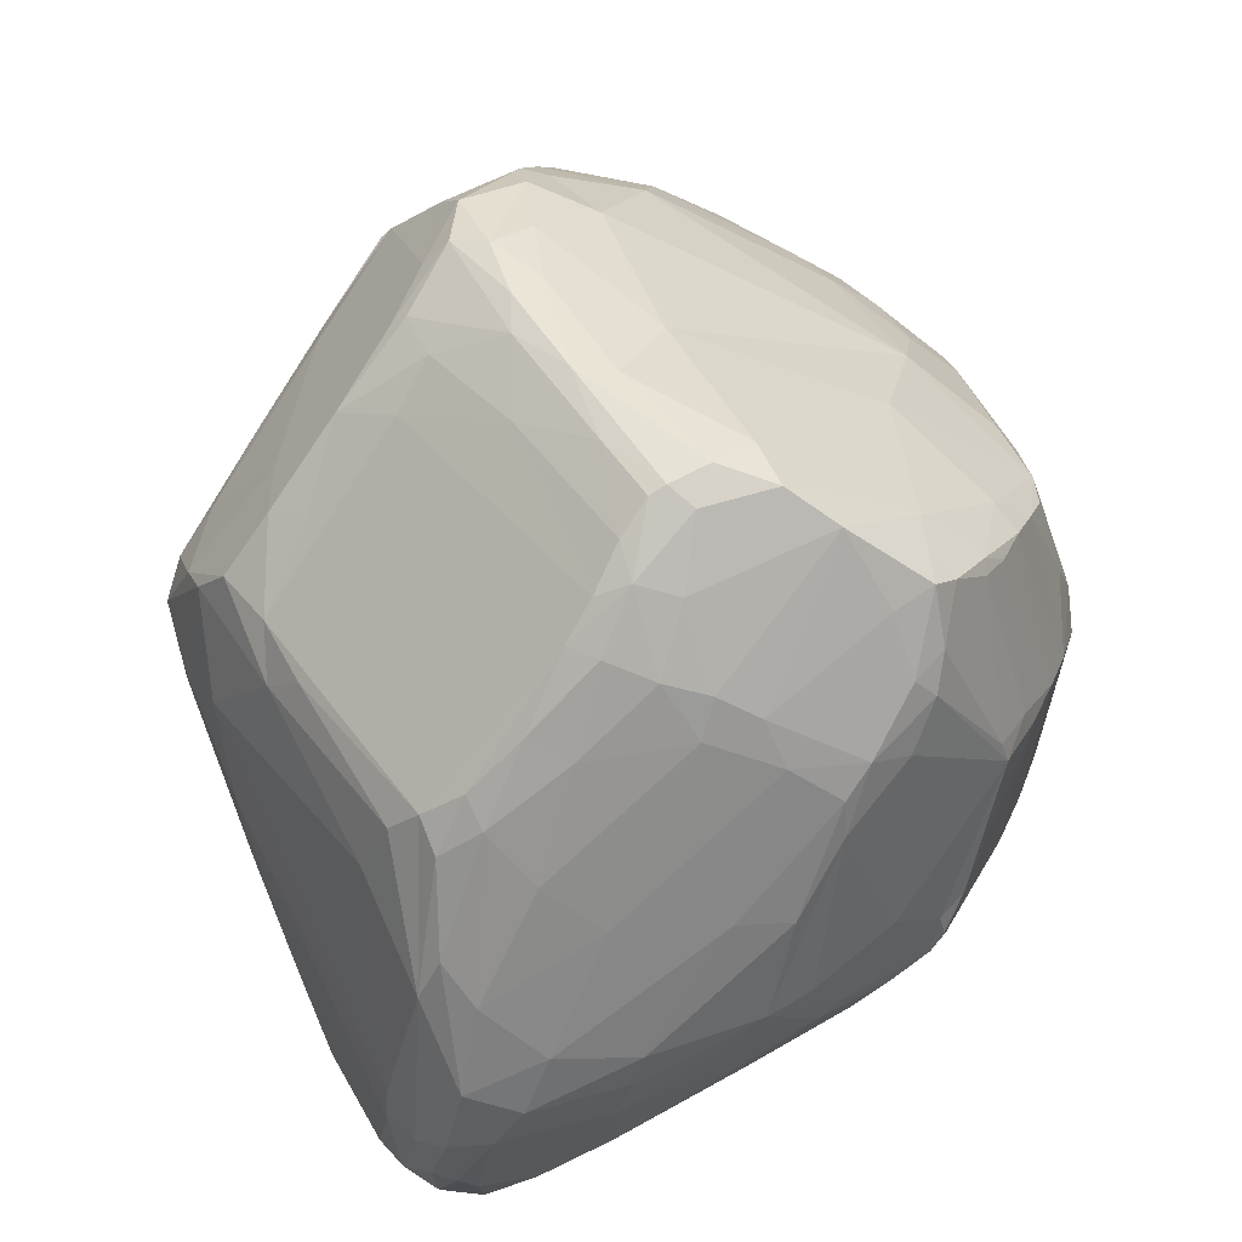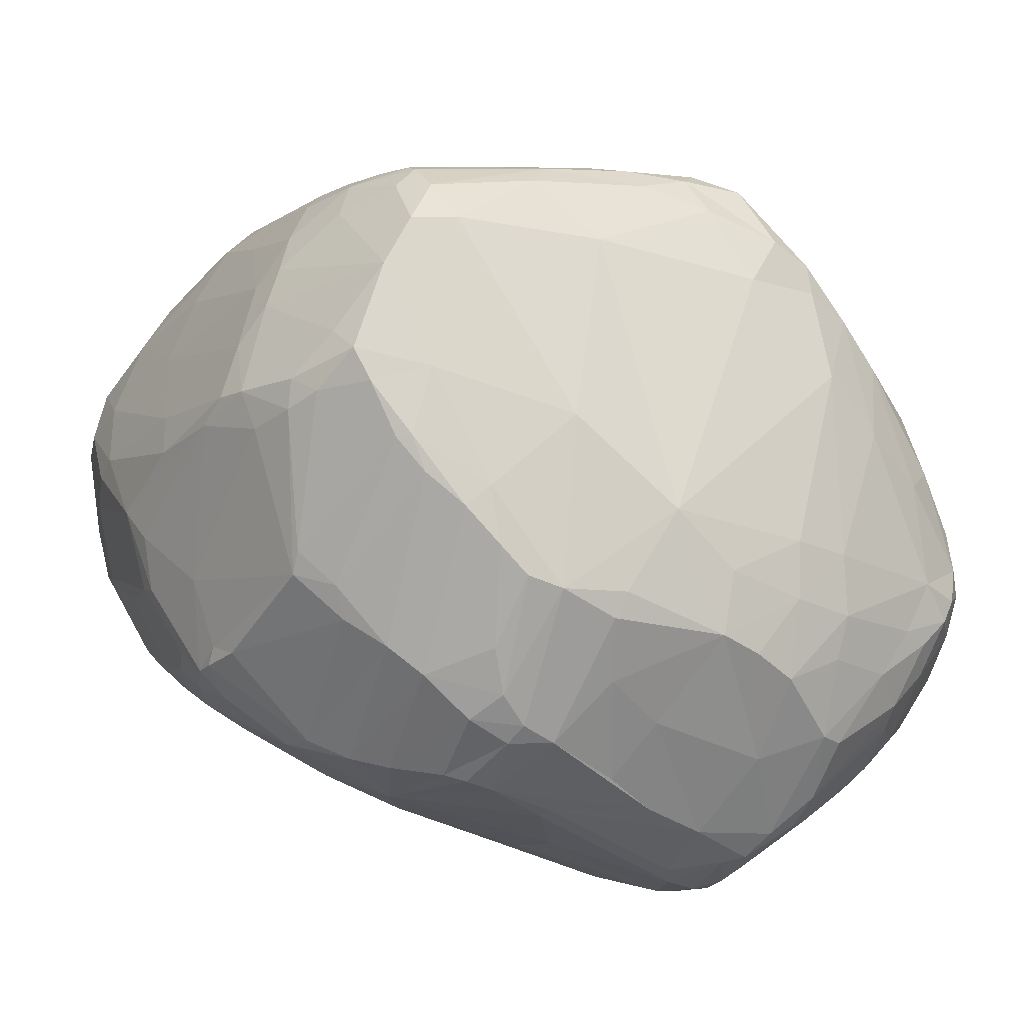
<metadata>
{"format":"obj","ext":"obj","renderer":"f3d","projection":"perspective","resolution":1024,"background":"white","views":[{"elev":63.4,"azim":-3.9,"up":"+Y"},{"elev":32.6,"azim":89.0,"up":"+Y"}]}
</metadata>
<code>
o Cube_Cube.003
v 0.09203 0.6449 0.6475
v -0.127 0.5882 -0.4948
v 0.1441 0.2854 0.9009
v 0.4669 -0.0982 0.795
v -0.5335 -0.8335 0.7764
v -0.9561 0.06725 0.2706
v -0.551 0.3479 -0.6258
v -0.6473 -0.09511 1.049
v -0.6726 -0.8476 0.4336
v -0.6911 -0.8194 0.5364
v -0.2045 -0.9833 0.2687
v -0.1068 -0.9813 0.178
v 0.2439 -0.887 -0.03476
v -0.9911 0.1756 0.03084
v -0.2117 -0.3097 1.107
v 0.3581 -0.84 -0.1187
v 0.4495 -0.6618 0.07569
v 0.07297 -0.4491 0.907
v -0.5661 -0.883 0.6349
v 0.2208 -0.9357 -0.2325
v -0.4043 0.6804 -0.4804
v -0.04168 0.8123 0.4782
v -0.3689 -0.4102 1.143
v -0.713 -0.7086 0.7893
v -0.01202 0.8964 0.3465
v -0.5675 0.2204 0.9775
v -0.1564 -1.038 -0.0452
v -0.4787 -0.4998 1.146
v -0.1971 0.7523 0.5614
v -0.5984 -0.1338 1.137
v -0.2518 0.775 -0.2327
v -0.3306 0.4289 0.8588
v -0.4713 -0.6199 1.082
v 0.3697 0.4827 0.6644
v 0.2794 -0.9118 -0.1882
v -0.06097 0.9137 0.3027
v 0.1926 -0.3618 0.885
v -0.7824 -0.5431 0.8087
v 0.3564 -0.14 0.8709
v -0.4761 0.6899 -0.1297
v -0.4262 0.7132 -0.3671
v -0.7301 0.4692 0.07758
v -0.09502 0.9022 0.3175
v -0.347 -0.9382 0.5138
v -0.8179 -0.5552 0.2647
v 0.2788 -0.3507 0.8285
v -0.2162 0.8396 0.001982
v 0.1321 0.5631 0.7129
v -0.4122 -0.8404 0.7796
v -0.1505 0.8616 0.3786
v -0.5144 -0.9388 0.2775
v -0.3847 -0.9903 -0.007701
v -0.5299 -0.9271 0.2099
v -0.4051 -0.7459 0.9365
v -0.258 -0.6583 0.9443
v -0.4811 -0.8939 0.654
v -0.09298 0.722 0.6
v 0.2394 -0.03869 0.9443
v -0.6344 -0.6813 0.9282
v -0.7433 -0.7216 0.4945
v -0.5686 -0.4607 1.141
v -0.1422 -1.033 -0.1832
v -0.3146 0.7838 -0.1976
v -0.5262 -0.2769 1.18
v -0.9057 0.323 0.1219
v -0.5332 -0.59 1.094
v -0.2038 0.8085 0.4625
v -0.4393 0.6125 -0.5241
v -0.669 -0.8102 0.6497
v 0.4563 -0.05232 0.7817
v -0.3628 -0.8921 0.6394
v -0.2865 -0.9628 0.4027
v 0.2894 0.5336 0.6963
v -0.6427 -0.8622 0.3513
v -0.1732 -0.5129 1.026
v 0.3401 -0.7346 0.1386
v -0.1716 0.02383 1.105
v -0.4471 -0.08683 1.171
v -0.5751 -0.2689 1.164
v -0.5453 0.4581 -0.5717
v 0.3567 -0.2418 0.8343
v -0.02296 0.6299 0.6786
v -0.3774 -0.9808 0.2881
v -0.4988 -0.9299 0.4992
v -0.3289 0.7735 0.0733
v 0.02062 -0.2155 1.022
v -0.3367 -0.6091 1.058
v 0.003947 0.6928 0.6193
v -0.07917 -0.9022 0.3061
v -0.1201 -0.5515 0.9636
v 0.3378 0.7133 0.482
v -0.8073 0.4282 0.04417
v -0.6356 -0.4068 1.104
v -0.3828 0.01369 1.147
v 0.439 -0.1325 0.819
v 0.02339 0.9158 0.2647
v -0.2693 0.6143 -0.5596
v -0.3159 -1.019 0.002102
v 0.2007 -0.06548 0.9665
v -0.6353 -0.8813 0.4648
v -0.2072 0.3374 0.9172
v 0.03017 -0.1629 1.027
v -0.2682 -1.015 0.1315
v -0.3392 0.6459 0.6552
v -0.2123 -0.09813 1.122
v 0.2774 -0.2456 0.8861
v 0.1809 0.07172 0.9585
v -0.487 -0.3408 1.175
v -0.5475 0.6368 -0.2335
v 0.7172 -0.3536 0.02854
v -0.9912 -0.08894 -0.1941
v 0.6728 0.3664 0.1182
v 0.1824 -0.6865 -0.7444
v 0.3744 0.6141 0.5766
v -0.1696 0.8678 0.1802
v 0.2062 -0.8507 -0.5301
v 0.1777 -0.5234 -0.8855
v -0.8477 0.2218 -0.2526
v 0.08041 -0.4457 -0.9656
v 0.3544 -0.5086 -0.7762
v -0.8342 -0.1856 -0.4826
v 0.03664 -0.1436 -1.011
v 0.5771 -0.07362 -0.547
v -0.7158 -0.2649 -0.637
v 0.6288 -0.556 -0.4594
v 0.7992 -0.0796 0.1056
v -0.4523 0.5586 0.7195
v 0.08667 -0.8443 -0.6269
v 0.05099 -0.5368 -0.9411
v -0.8263 0.3577 0.2406
v -0.179 -0.9333 -0.4965
v 0.6357 -0.5875 -0.2777
v 0.6933 0.1829 -0.1337
v 0.7037 0.306 0.05877
v 0.7038 0.2711 -0.01839
v -0.6023 0.4224 0.7181
v 0.5942 0.01132 -0.4671
v -0.3492 0.7396 -0.3422
v 0.5782 -0.4006 0.3811
v 0.57 0.2865 0.5663
v -0.6199 0.0342 -0.6801
v -1.04 -0.09498 -0.07628
v 0.4149 0.6675 0.2638
v -0.2614 0.7045 -0.3944
v 0.5387 0.5602 0.3428
v 0.4581 0.06803 -0.5716
v 0.7761 -0.2031 0.1975
v 0.5408 0.5672 0.3072
v 0.1455 0.8945 0.3096
v 0.5856 0.4997 0.2798
v 0.2858 -0.473 -0.8432
v 0.7437 -0.227 -0.1311
v -0.7409 0.001051 -0.5326
v 0.4004 0.5321 -0.05486
v 0.7494 0.07477 0.29
v 0.04746 -0.3357 -1.007
v 0.5609 -0.4327 -0.6213
v -0.08999 -0.8924 -0.5938
v 0.6576 0.161 0.466
v -0.2795 -0.7306 -0.7496
v -0.005501 -0.3436 -1.006
v -0.1322 0.8356 0.4564
v 0.06525 -0.6371 -0.8683
v 0.6235 -0.2684 -0.4777
v 0.002358 -0.6594 -0.8754
v 0.3525 -0.8538 -0.4011
v 0.1272 -0.2782 -0.9908
v 0.582 -0.6921 -0.346
v 0.6297 0.4421 0.1948
v -0.5156 0.6671 -0.2317
v 0.5747 -0.5084 -0.5748
v -0.1083 -0.594 -0.9122
v 0.419 0.7175 0.4338
v 0.2925 -0.8296 -0.4963
v 0.6291 0.2341 0.4817
v -0.3324 -0.7727 -0.6409
v 0.4775 -0.7889 -0.2712
v -0.1273 0.851 0.02761
v -0.6927 0.3292 -0.4379
v 0.5801 -0.6682 -0.4138
v 0.6095 -0.6457 -0.28
v 0.5876 0.4648 0.1367
v -0.06622 -0.7748 -0.7804
v 0.2333 -0.9076 -0.3435
v -0.7618 0.3765 0.3865
v 0.7103 0.1246 0.3696
v 0.6135 -0.4981 -0.5178
v -0.01892 -0.8387 -0.6903
v 0.4186 -0.8389 -0.3187
v 0.6774 -0.4387 -0.342
v 0.1624 -0.616 -0.8274
v -1.019 0.07565 -0.06089
v 0.7908 -0.01866 0.1904
v -0.8623 -0.1428 -0.4272
v -0.5565 -0.005594 -0.7496
v -0.1131 -0.823 -0.7151
v 0.7526 0.1481 0.1316
v 0.467 0.6618 0.3974
v 0.001442 -0.4914 -0.9717
v 0.2587 -0.2994 -0.9091
v -1.042 -0.04594 -0.08604
v 0.7857 0.04429 0.1141
v -0.3185 0.7915 -0.1034
v 0.6131 0.07726 -0.3861
v 0.107 0.8755 0.2062
v 0.4677 -0.0989 -0.6699
v -0.1934 -0.79 -0.7392
v 0.4355 0.6184 0.5169
v -0.7011 -0.04538 -0.6083
v 0.3417 -0.7147 -0.5913
v -0.7596 -0.2074 -0.585
v 0.1466 -0.8028 -0.6407
v 0.5289 -0.2966 -0.6784
v 0.7201 0.02891 -0.1295
v 0.2385 0.4142 0.7914
v -0.9065 -0.16 -0.3596
v 0.4004 -0.02143 -0.6961
v 0.7129 -0.2108 0.3742
v 0.7712 -0.2336 0.1381
v 0.7924 -0.08452 0.002817
v 0.2502 0.8364 0.3684
v 0.7346 -0.3201 0.01052
v 0.7649 -0.1931 0.2489
v 0.654 0.2265 -0.1626
v -0.03061 -0.4651 -0.9792
v 0.5582 -0.2545 -0.6378
v -0.07458 -0.6802 -0.8694
v -0.9434 0.1691 -0.1129
v -0.966 -0.1265 -0.2475
v -0.1534 -0.7281 -0.8181
v 0.5167 -0.5362 -0.6135
v 0.04109 -0.7523 -0.7669
v 0.2799 -0.1524 -0.8635
v -0.2108 0.2929 -0.8108
v 0.1802 -0.1945 -0.9721
v -0.2788 0.5419 -0.6416
v 0.4583 -0.5328 0.3655
v 0.124 -0.1746 -0.9968
v -0.6421 -0.5588 1.035
v -0.02961 0.7471 -0.1233
v 0.67 -0.2174 0.4648
v -0.1135 0.04431 -0.9465
v 0.4749 0.327 -0.2826
v -0.564 0.404 -0.5888
v -0.4514 -0.3614 -0.7621
v -0.3662 -0.8349 -0.4564
v -1.028 -0.117 0.1228
v 0.02573 0.3085 0.9083
v -0.15 0.08605 1.076
v -0.6696 -0.7554 0.1809
v 0.5643 -0.256 0.6152
v -0.6848 -0.4668 1.027
v -0.08955 -1.011 -0.261
v -0.8374 -0.4333 0.6686
v -0.4989 0.06545 1.123
v 0.4189 0.5615 0.5832
v -0.873 -0.4057 0.03959
v -0.4367 0.2019 -0.7839
v 0.5082 -0.03327 0.7347
v -0.2885 0.1413 -0.8784
v 0.2386 0.4877 0.7505
v -0.5398 0.4938 0.726
v -0.2544 0.614 0.6988
v -0.5442 0.6288 -0.03778
v -0.9146 -0.2735 0.4628
v -0.6615 -0.2515 -0.6784
v 0.05312 -0.2109 -1.021
v -0.05186 -0.09137 -1.001
v -0.3795 0.1147 -0.8412
v -0.4724 -0.6013 -0.6618
v 0.3675 -0.3806 -0.8133
v 0.6951 -0.106 -0.233
v 0.7143 -0.3387 -0.2207
v -0.4701 -0.681 -0.5575
v -0.2444 0.4072 -0.7362
v -0.5142 0.4644 0.7995
v -0.1835 -0.5652 0.999
v 0.08881 0.08401 1.01
v -0.2208 0.4984 -0.65
v 0.4768 -0.416 0.534
v 0.2564 -0.2081 -0.9117
v -0.4579 0.2338 1.013
v 0.3619 -0.5705 -0.722
v -0.5663 0.4383 -0.5659
v 0.3605 -0.315 -0.8336
v -0.05552 -0.1319 -1.006
v -0.04761 -0.5966 -0.9246
v 0.08039 -0.3788 0.9447
v 0.6158 -0.2057 0.5632
v 0.3839 -0.2052 -0.7931
v -0.6416 -0.7648 0.7984
v 0.000924 0.229 -0.7923
v -0.2413 0.1308 -0.8995
v 0.3268 -0.3886 0.7366
v -0.5397 -0.1107 1.165
v 0.5183 -0.7448 -0.3847
v -0.7952 -0.2339 -0.5356
v -0.5975 -0.4156 -0.6485
v -0.6626 0.2826 0.7292
v 0.482 -0.1803 0.7616
v -0.5239 0.1333 -0.7514
v -0.4776 0.1471 -0.7874
v -0.2519 -1.018 -0.1991
v -0.367 -0.9847 -0.08956
v -0.4721 -0.948 0.08845
v 0.1618 -0.09672 -0.9253
v -0.0253 0.3789 -0.6826
v 0.5852 0.2333 0.5782
v -0.8281 0.2928 0.3512
v -0.7938 0.3966 -0.08027
v -1.024 -0.01858 0.1412
v -0.2638 -0.229 -0.8927
v -0.7073 0.352 -0.3815
v 0.6426 -0.5586 -0.4067
v 0.7975 -0.03246 0.06889
v 0.5657 -0.5599 0.000291
v -0.06847 -0.3349 -0.9887
v -0.07599 -0.4329 -0.9687
v -0.1957 -0.5818 -0.8581
v -0.9683 -0.2702 0.1656
v -0.9662 0.2248 0.0901
v -0.4245 0.5189 0.7795
v -0.52 0.3058 0.943
v 0.3553 0.06533 0.828
v -0.4795 0.6638 -0.3506
v 0.5062 0.1814 -0.4116
v 0.3031 0.08479 -0.6916
v -0.5021 -0.75 0.9272
v -0.7327 -0.6102 0.8969
v -0.6803 -0.3997 -0.5589
v -0.5266 0.3496 -0.649
v -0.1945 0.005302 -0.9327
v -0.01537 0.07475 -0.9019
v -0.6534 -0.1821 1.074
v -0.9274 -0.06818 0.4208
v -0.2267 -1.04 -0.0603
v 0.3595 0.1622 -0.5776
v -0.1058 -0.9532 -0.4587
v -0.3292 0.1254 1.081
v -0.6634 0.5598 -0.09193
v 0.4627 -0.7258 -0.4744
v -0.2579 0.7542 0.529
v -1.053 0.008762 0.005905
v -0.2665 -0.8677 -0.5522
v 0.003735 -0.9999 -0.04423
f 84 51 83
f 322 263 104
f 130 264 42
f 59 291 328
f 264 85 40
f 101 48 82
f 60 9 10
f 62 20 345
f 130 67 264
f 50 85 67
f 104 342 127
f 55 49 71
f 103 83 98
f 11 103 27
f 251 300 46
f 295 255 30
f 18 75 90
f 35 13 345
f 67 85 264
f 85 50 115
f 17 16 177
f 66 28 61
f 26 262 136
f 8 334 30
f 5 56 49
f 69 10 100
f 38 24 329
f 66 59 328
f 9 45 74
f 75 277 90
f 177 316 17
f 91 114 173
f 101 248 48
f 20 189 35
f 73 34 256
f 83 72 84
f 77 94 78
f 94 255 78
f 108 78 64
f 47 115 36
f 305 51 53
f 322 276 323
f 15 75 288
f 288 37 106
f 16 76 13
f 322 32 263
f 276 322 127
f 19 56 5
f 261 3 215
f 184 116 166
f 102 105 15
f 40 85 203
f 12 27 345
f 11 27 12
f 277 75 87
f 100 74 51
f 274 305 74
f 308 34 324
f 36 96 47
f 47 96 178
f 72 44 84
f 22 149 25
f 75 15 23
f 35 345 20
f 76 71 89
f 34 215 324
f 295 30 79
f 69 24 10
f 93 79 30
f 166 189 20
f 89 13 76
f 35 177 16
f 101 82 32
f 48 261 73
f 313 325 80
f 294 18 90
f 44 71 56
f 23 105 108
f 189 177 35
f 64 78 295
f 5 328 291
f 334 252 93
f 74 53 51
f 288 75 18
f 84 56 19
f 87 33 54
f 104 29 342
f 40 170 340
f 239 61 93
f 54 33 328
f 47 63 203
f 325 21 68
f 262 26 276
f 98 51 52
f 20 184 166
f 6 299 309
f 62 253 20
f 295 79 64
f 82 57 263
f 324 58 95
f 39 99 86
f 162 50 67
f 323 276 26
f 138 63 31
f 48 248 261
f 87 23 28
f 49 56 71
f 11 12 89
f 109 41 325
f 49 54 328
f 15 288 86
f 13 35 16
f 85 115 203
f 21 325 41
f 345 13 12
f 57 88 22
f 4 289 259
f 4 259 70
f 75 23 87
f 1 48 73
f 313 310 109
f 173 221 91
f 329 24 59
f 288 106 86
f 57 82 88
f 19 291 69
f 60 24 38
f 305 304 52
f 325 68 80
f 162 22 25
f 94 77 249
f 82 263 32
f 336 303 62
f 81 37 46
f 89 71 72
f 30 26 8
f 95 58 39
f 310 340 109
f 39 58 99
f 42 264 340
f 38 320 60
f 46 300 81
f 342 29 162
f 69 291 24
f 221 149 22
f 37 18 46
f 73 91 1
f 108 105 78
f 102 86 99
f 181 316 177
f 24 291 59
f 33 28 66
f 329 252 38
f 189 168 177
f 23 15 105
f 51 84 100
f 252 239 93
f 170 203 41
f 88 48 1
f 115 47 203
f 100 9 74
f 81 39 106
f 78 105 77
f 19 100 84
f 303 52 304
f 99 58 278
f 70 95 4
f 288 18 37
f 313 109 325
f 9 60 45
f 37 81 106
f 328 5 49
f 329 239 252
f 15 86 102
f 239 66 61
f 71 44 72
f 24 60 10
f 5 291 19
f 98 303 336
f 96 36 25
f 100 19 69
f 248 3 261
f 334 38 252
f 9 100 10
f 79 61 64
f 43 36 115
f 162 25 36
f 45 250 74
f 55 90 277
f 239 329 59
f 39 81 95
f 278 105 99
f 56 84 44
f 34 73 215
f 41 203 63
f 103 336 27
f 67 342 162
f 104 263 29
f 66 239 59
f 45 60 320
f 336 62 27
f 305 53 74
f 58 324 107
f 99 105 102
f 61 28 108
f 340 92 42
f 184 20 253
f 33 66 328
f 43 162 36
f 253 338 184
f 109 340 170
f 73 114 91
f 4 95 300
f 106 39 86
f 55 87 54
f 51 98 83
f 162 57 22
f 305 52 51
f 16 17 76
f 309 321 6
f 103 11 72
f 48 88 82
f 138 41 63
f 23 108 28
f 22 88 221
f 263 57 29
f 170 40 203
f 21 41 138
f 87 55 277
f 336 103 98
f 67 130 342
f 103 72 83
f 40 340 264
f 162 29 57
f 221 88 1
f 149 96 25
f 80 284 179
f 324 95 70
f 43 115 50
f 54 49 55
f 62 345 27
f 61 79 93
f 81 300 95
f 47 31 63
f 136 299 26
f 4 300 289
f 61 108 64
f 87 28 33
f 178 31 47
f 58 107 278
f 46 18 294
f 93 30 334
f 52 303 98
f 11 89 72
f 170 41 109
f 255 295 78
f 13 89 12
f 151 119 167
f 195 141 301
f 192 228 118
f 122 242 333
f 157 285 213
f 333 242 234
f 307 292 275
f 116 174 166
f 118 111 192
f 199 287 225
f 275 258 236
f 114 208 173
f 244 284 80
f 212 232 113
f 145 148 198
f 178 96 205
f 175 145 140
f 225 318 317
f 128 232 212
f 153 121 194
f 296 341 180
f 141 211 209
f 260 302 258
f 225 287 172
f 327 292 307
f 309 185 130
f 136 185 309
f 149 221 143
f 153 209 121
f 189 296 168
f 302 269 195
f 212 210 174
f 293 275 234
f 130 65 309
f 266 124 195
f 293 234 242
f 293 260 275
f 176 160 344
f 173 143 221
f 306 122 333
f 160 207 344
f 135 112 134
f 183 188 196
f 196 230 183
f 187 125 171
f 157 120 271
f 333 234 292
f 244 194 179
f 117 191 163
f 232 165 163
f 322 104 127
f 174 116 212
f 332 268 286
f 216 330 229
f 287 227 172
f 301 331 302
f 130 92 65
f 201 111 142
f 92 340 310
f 171 180 231
f 97 144 2
f 92 310 14
f 209 7 141
f 268 267 286
f 120 231 283
f 275 279 307
f 273 190 272
f 157 231 120
f 181 168 314
f 155 202 197
f 292 327 306
f 327 337 146
f 296 166 341
f 342 262 127
f 50 162 43
f 228 14 310
f 235 167 238
f 289 241 186
f 190 132 314
f 122 268 242
f 283 113 191
f 141 7 331
f 92 130 42
f 155 186 241
f 222 219 110
f 279 2 307
f 281 200 235
f 80 236 331
f 308 140 256
f 185 262 130
f 117 120 191
f 207 160 230
f 231 180 341
f 166 296 189
f 167 200 151
f 120 117 151
f 129 117 163
f 31 178 144
f 157 187 171
f 7 209 244
f 146 123 217
f 175 159 186
f 194 229 111
f 302 260 269
f 343 201 142
f 236 21 97
f 183 230 227
f 175 140 308
f 273 222 190
f 185 136 262
f 171 125 180
f 188 158 196
f 171 231 157
f 145 175 150
f 289 159 259
f 228 313 118
f 21 138 97
f 283 231 341
f 290 226 213
f 240 2 144
f 235 238 306
f 230 172 227
f 144 178 240
f 68 21 236
f 118 179 194
f 206 226 290
f 136 309 299
f 152 272 214
f 166 174 341
f 187 226 164
f 121 211 297
f 205 96 149
f 158 188 338
f 174 210 341
f 132 181 314
f 121 297 216
f 187 190 125
f 199 225 156
f 119 129 199
f 160 172 230
f 196 131 207
f 163 165 129
f 211 121 209
f 116 338 128
f 165 183 227
f 283 191 120
f 207 131 344
f 129 287 199
f 285 200 281
f 238 267 122
f 200 167 235
f 232 128 188
f 143 205 149
f 217 206 233
f 111 201 192
f 241 289 251
f 188 183 232
f 321 309 65
f 111 118 194
f 168 181 177
f 193 155 218
f 119 199 156
f 318 172 319
f 196 207 230
f 310 313 228
f 232 163 191
f 332 269 293
f 201 343 192
f 118 313 179
f 341 210 283
f 141 331 301
f 161 225 317
f 312 332 286
f 216 229 194
f 190 187 164
f 125 314 180
f 168 180 314
f 132 190 222
f 128 212 116
f 172 318 225
f 279 97 2
f 156 225 161
f 119 151 117
f 229 142 111
f 80 179 313
f 159 308 259
f 120 151 271
f 190 314 125
f 219 273 220
f 218 139 223
f 138 144 97
f 204 164 137
f 217 233 306
f 193 218 223
f 319 172 160
f 276 127 262
f 217 123 206
f 135 202 315
f 267 167 156
f 139 219 147
f 281 290 285
f 123 137 164
f 233 206 290
f 138 31 144
f 188 128 338
f 186 159 289
f 92 14 65
f 80 331 244
f 65 14 321
f 331 236 258
f 235 306 233
f 236 97 279
f 312 317 318
f 200 285 151
f 152 273 272
f 146 137 123
f 126 193 223
f 202 155 193
f 287 165 227
f 327 217 306
f 143 148 182
f 216 297 330
f 211 141 195
f 331 7 244
f 113 232 191
f 129 119 117
f 226 157 213
f 169 186 155
f 139 147 223
f 146 217 327
f 133 214 204
f 324 70 308
f 135 224 243
f 169 155 112
f 241 218 155
f 196 158 131
f 267 156 161
f 220 214 133
f 233 290 281
f 281 235 233
f 122 306 238
f 186 150 175
f 1 91 221
f 260 258 275
f 272 164 204
f 267 268 122
f 220 315 126
f 148 143 198
f 285 271 151
f 198 173 208
f 337 326 146
f 168 296 180
f 208 140 145
f 150 169 148
f 143 182 154
f 175 308 159
f 126 315 193
f 187 157 226
f 272 204 214
f 287 129 165
f 179 284 244
f 140 208 256
f 137 146 204
f 308 256 34
f 112 197 134
f 133 224 135
f 202 135 134
f 275 236 279
f 273 152 220
f 202 134 197
f 219 139 110
f 204 326 243
f 208 114 256
f 182 135 154
f 133 135 220
f 308 70 259
f 238 167 267
f 337 243 326
f 215 3 278
f 156 167 119
f 147 219 126
f 112 135 182
f 258 302 331
f 169 112 182
f 218 241 139
f 324 215 107
f 224 204 243
f 297 211 124
f 219 220 126
f 244 209 153
f 211 195 124
f 243 154 135
f 148 145 150
f 194 244 153
f 164 272 190
f 152 214 220
f 216 194 121
f 164 226 123
f 148 169 182
f 204 146 326
f 147 126 223
f 193 315 202
f 224 133 204
f 290 213 285
f 283 210 113
f 145 198 208
f 220 135 315
f 302 195 301
f 212 113 210
f 143 173 198
f 236 80 68
f 150 186 169
f 206 123 226
f 273 219 222
f 285 157 271
f 240 178 205
f 261 215 73
f 73 256 114
f 112 155 197
f 262 342 130
f 165 232 183
f 250 257 330
f 292 306 333
f 270 330 298
f 270 274 330
f 298 330 124
f 274 250 330
f 254 38 334
f 6 8 299
f 254 334 335
f 265 254 335
f 335 334 8
f 323 255 282
f 26 30 255
f 282 255 339
f 8 26 299
f 300 251 289
f 251 139 241
f 71 76 55
f 250 274 74
f 274 304 305
f 240 154 243
f 282 339 101
f 94 249 339
f 257 320 142
f 257 142 229
f 343 321 14
f 247 311 343
f 311 6 321
f 247 335 311
f 312 266 195
f 245 266 312
f 245 298 266
f 332 312 269
f 317 286 161
f 161 286 267
f 338 131 158
f 176 270 160
f 160 298 319
f 237 17 139
f 110 181 222
f 316 181 110
f 320 265 247
f 282 101 32
f 249 278 3
f 280 237 139
f 330 257 229
f 184 338 116
f 322 282 32
f 320 38 254
f 319 245 318
f 319 298 245
f 222 181 132
f 139 316 110
f 344 304 246
f 142 247 343
f 257 45 320
f 192 14 228
f 339 249 248
f 101 339 248
f 303 338 253
f 251 294 280
f 124 330 297
f 323 26 255
f 294 90 280
f 251 280 139
f 154 205 143
f 240 205 154
f 250 45 257
f 304 344 303
f 303 131 338
f 344 131 303
f 274 246 304
f 275 292 234
f 2 240 243
f 307 2 243
f 255 94 339
f 77 105 278
f 192 343 14
f 311 335 6
f 335 8 6
f 343 311 321
f 247 265 335
f 266 298 124
f 269 312 195
f 268 293 242
f 317 312 286
f 176 274 270
f 160 270 298
f 139 17 316
f 237 76 17
f 344 246 176
f 312 318 245
f 320 254 265
f 323 282 322
f 278 107 215
f 249 77 278
f 327 307 337
f 337 307 243
f 55 76 237
f 280 55 237
f 268 332 293
f 260 293 269
f 246 274 176
f 320 247 142
f 90 55 280
f 249 3 248
f 303 253 62
f 46 294 251

</code>
